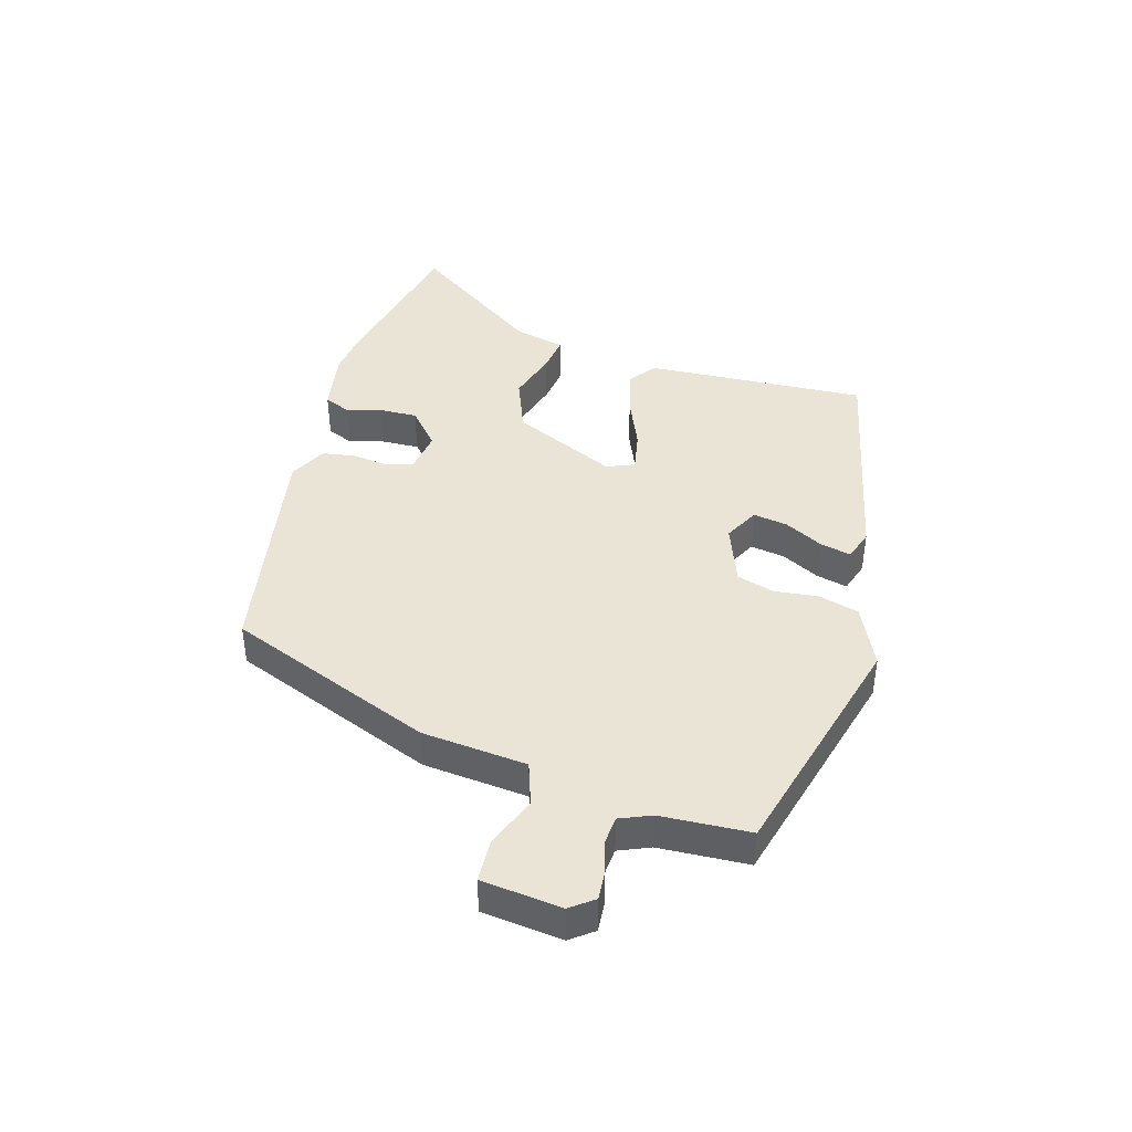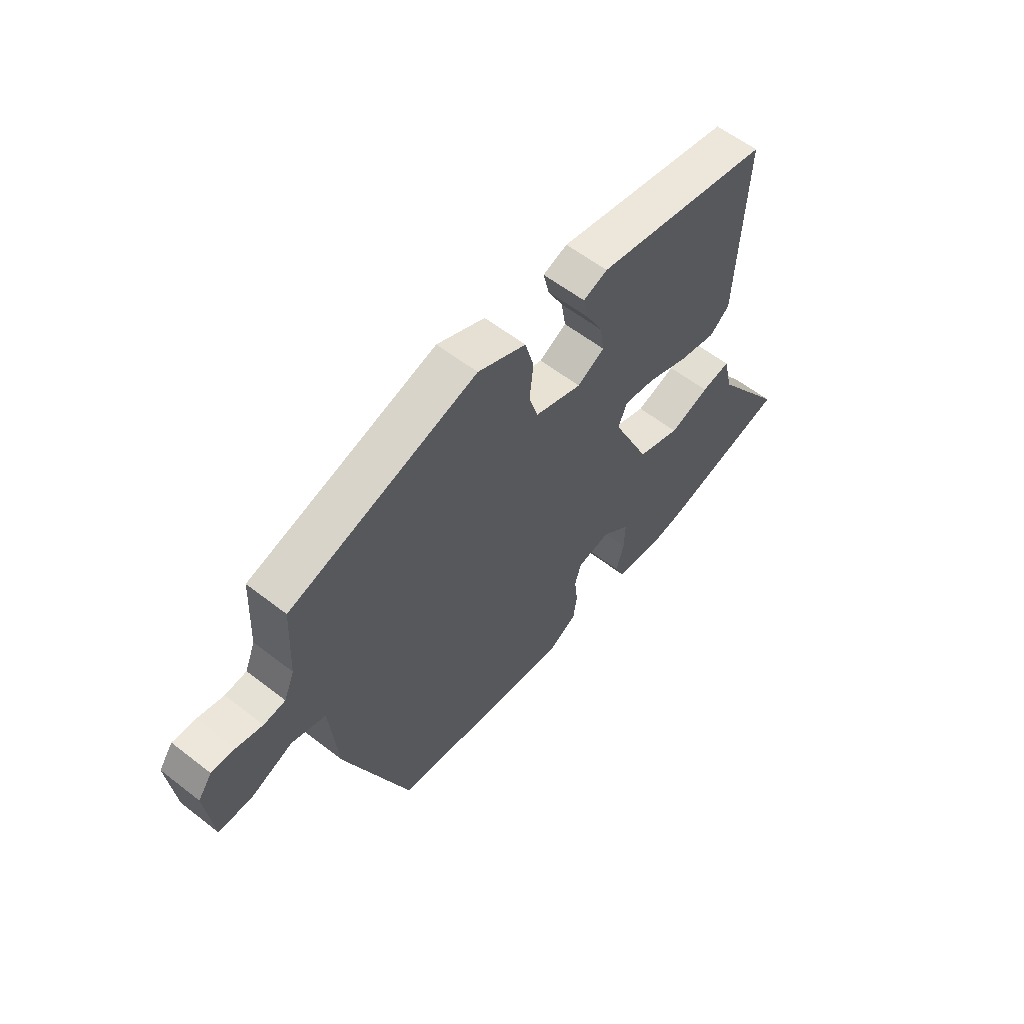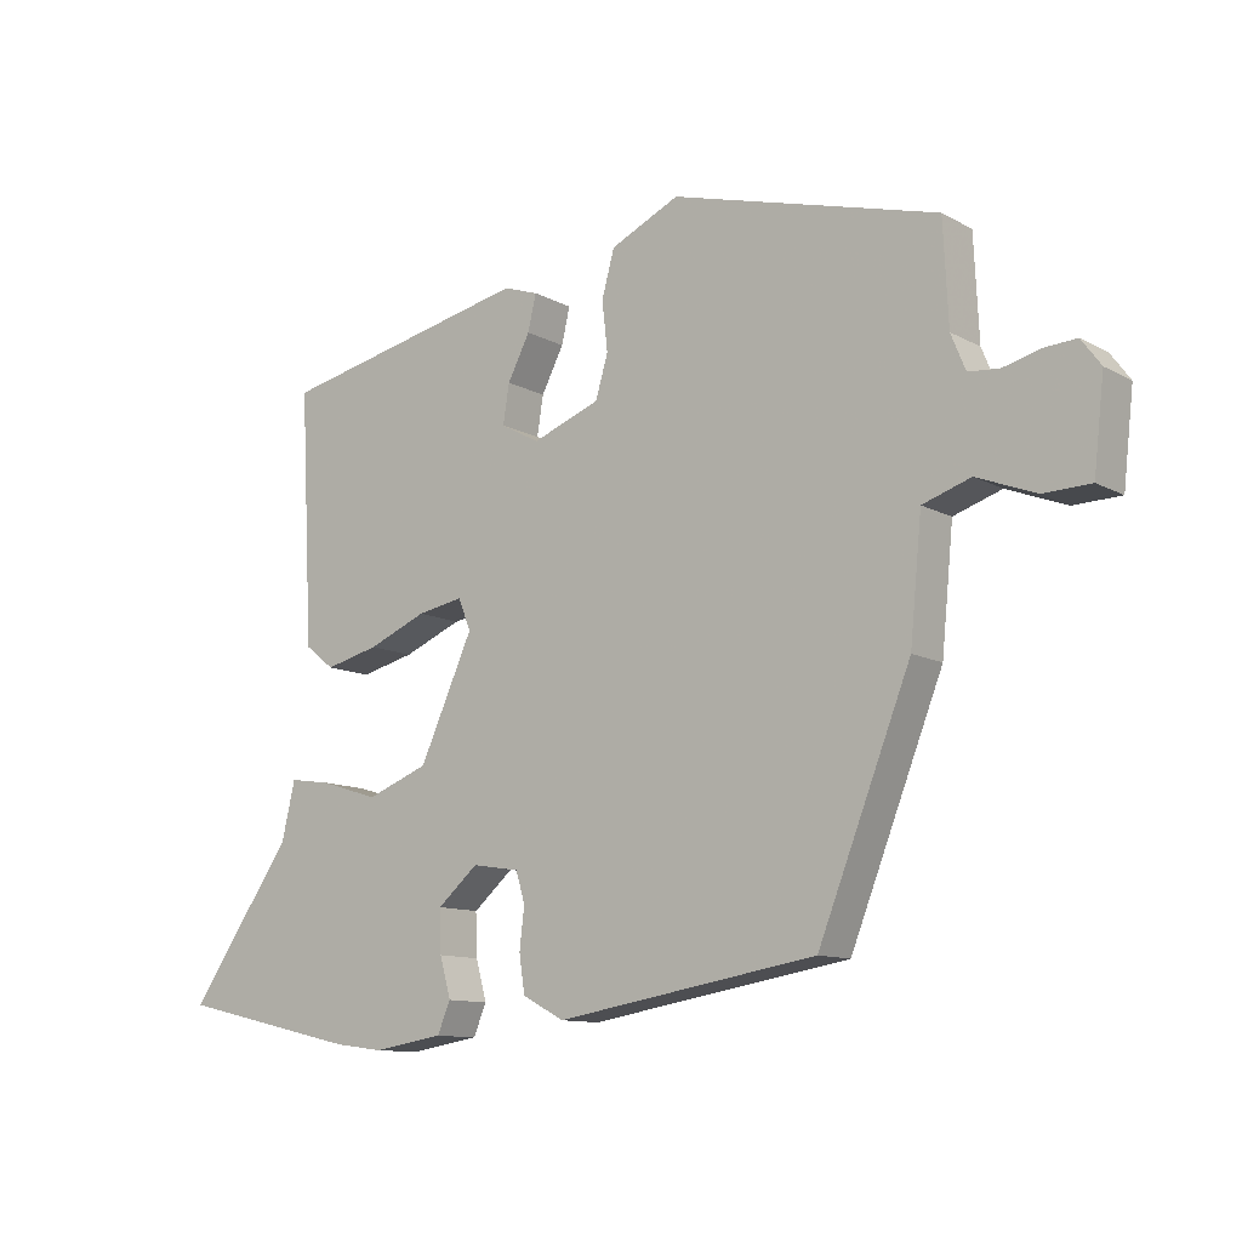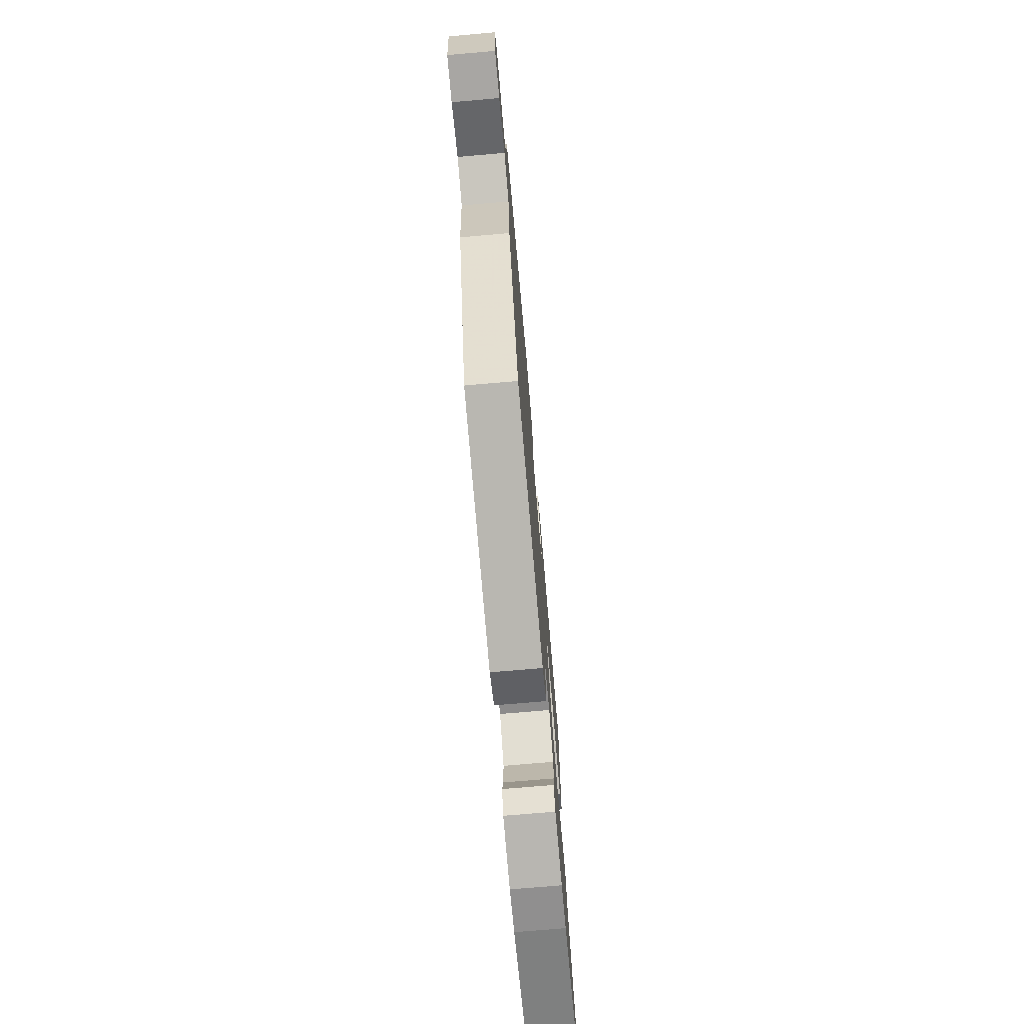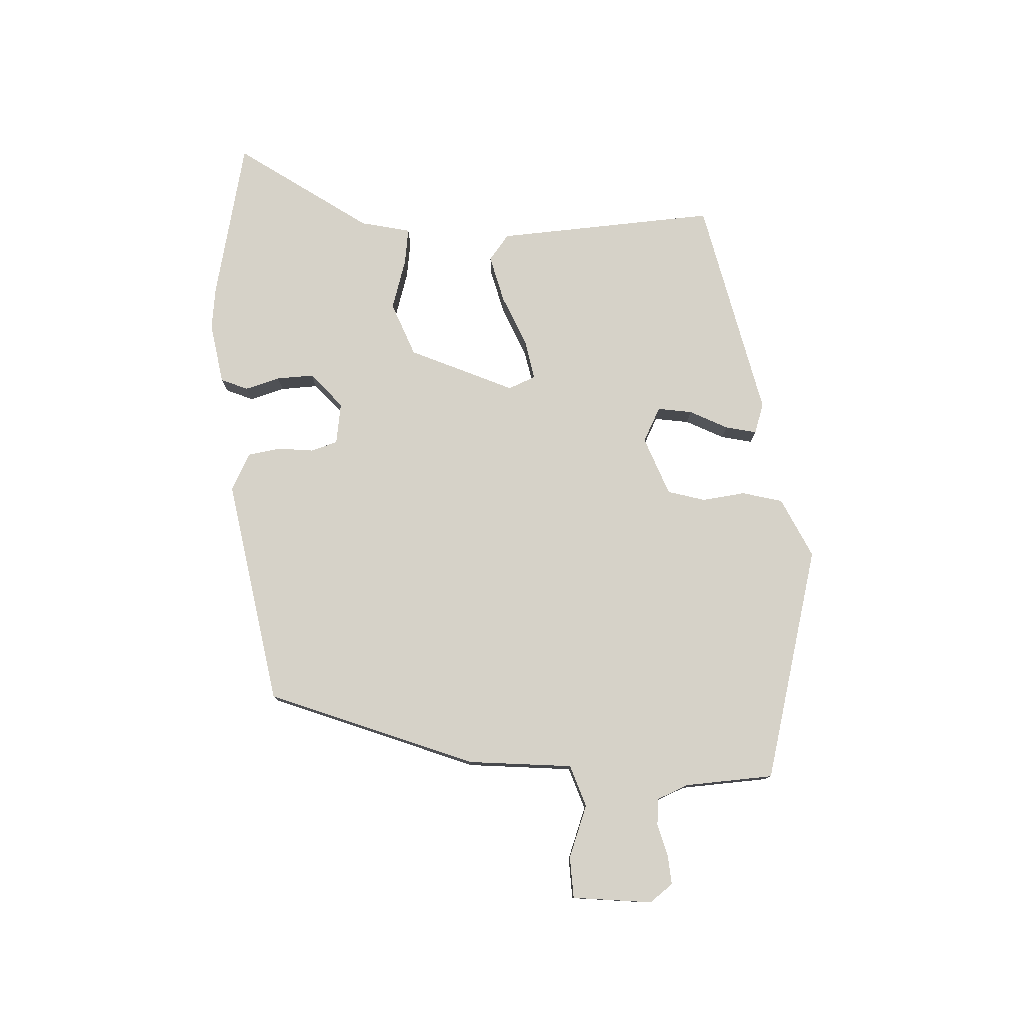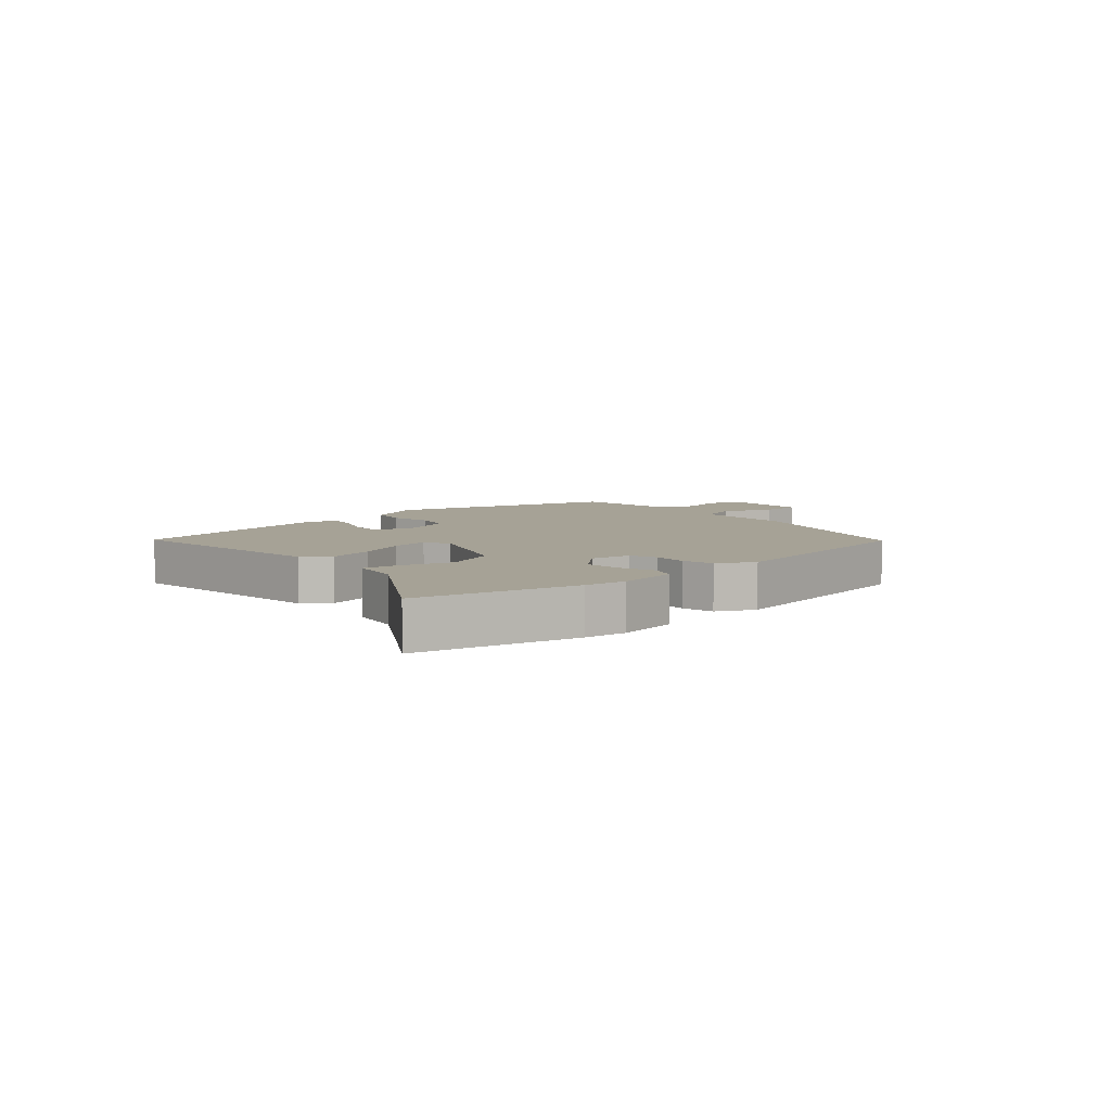
<metadata>
{"format":"obj","ext":"obj","renderer":"f3d","projection":"perspective","resolution":1024,"background":"white","views":[{"elev":42.5,"azim":-74.3,"up":"+Y"},{"elev":58.3,"azim":-51.2,"up":"+Z"},{"elev":-11.3,"azim":-142.4,"up":"+Z"},{"elev":-72.7,"azim":-85.0,"up":"+Z"},{"elev":78.0,"azim":-93.3,"up":"+Y"},{"elev":6.3,"azim":136.5,"up":"+Y"}]}
</metadata>
<code>
v -0.507 0.07 0.415
v -0.124 0.07 0.521
v -0.025 0.07 0.475
v -0.007 0.07 0.409
v -0.015 0.07 0.338
v 0.003 0.07 0.277
v 0.1 0.07 0.241
v 0.156 0.07 0.271
v 0.147 0.07 0.327
v 0.115 0.07 0.389
v 0.103 0.07 0.44
v 0.153 0.07 0.457
v 0.517 0.07 0.379
v 0.498 0.07 0.018
v 0.456 0.07 -0.015
v 0.378 0.07 0.004
v 0.294 0.07 0.039
v 0.228 0.07 0.051
v 0.21 0.07 0.006
v 0.287 0.07 -0.163
v 0.376 0.07 -0.197
v 0.459 0.07 -0.171
v 0.519 0.07 -0.162
v 0.538 0.07 -0.244
v 0.687 0.07 -0.457
v 0.425 0.07 -0.517
v 0.356 0.07 -0.526
v 0.255 0.07 -0.51
v 0.236 0.07 -0.466
v 0.252 0.07 -0.409
v 0.254 0.07 -0.348
v 0.196 0.07 -0.298
v 0.128 0.07 -0.309
v 0.115 0.07 -0.353
v 0.122 0.07 -0.411
v 0.114 0.07 -0.465
v 0.054 0.07 -0.497
v -0.32 0.07 -0.435
v -0.453 0.07 -0.1
v -0.47 0.07 0.071
v -0.539 0.07 0.094
v -0.624 0.07 0.061
v -0.692 0.07 0.063
v -0.707 0.07 0.193
v -0.679 0.07 0.231
v -0.632 0.07 0.228
v -0.579 0.07 0.214
v -0.535 0.07 0.218
v -0.514 0.07 0.269
v -0.507 0 0.415
v -0.124 0 0.521
v -0.025 0 0.475
v -0.007 0 0.409
v -0.015 0 0.338
v 0.003 0 0.277
v 0.1 0 0.241
v 0.156 0 0.271
v 0.147 0 0.327
v 0.115 0 0.389
v 0.103 0 0.44
v 0.153 0 0.457
v 0.517 0 0.379
v 0.498 0 0.018
v 0.456 0 -0.015
v 0.378 0 0.004
v 0.294 0 0.039
v 0.228 0 0.051
v 0.21 0 0.006
v 0.287 0 -0.163
v 0.376 0 -0.197
v 0.459 0 -0.171
v 0.519 0 -0.162
v 0.538 0 -0.244
v 0.687 0 -0.457
v 0.425 0 -0.517
v 0.356 0 -0.526
v 0.255 0 -0.51
v 0.236 0 -0.466
v 0.252 0 -0.409
v 0.254 0 -0.348
v 0.196 0 -0.298
v 0.128 0 -0.309
v 0.115 0 -0.353
v 0.122 0 -0.411
v 0.114 0 -0.465
v 0.054 0 -0.497
v -0.32 0 -0.435
v -0.453 0 -0.1
v -0.47 0 0.071
v -0.539 0 0.094
v -0.624 0 0.061
v -0.692 0 0.063
v -0.707 0 0.193
v -0.679 0 0.231
v -0.632 0 0.228
v -0.579 0 0.214
v -0.535 0 0.218
v -0.514 0 0.269
f 44 45 46 47
f 44 47 48
f 41 42 43 44
f 40 41 44 48
f 37 38 39 40
f 37 40 48 49
f 34 35 36 37
f 33 34 37 49
f 27 28 29 30
f 27 30 31
f 24 25 26 27
f 24 27 31
f 21 22 23 24
f 21 24 31 32
f 14 15 16 17
f 14 17 18
f 13 14 18
f 12 13 18
f 9 10 11 12
f 8 9 12 18
f 7 8 18 19
f 2 3 4 5
f 2 5 6
f 1 2 6
f 20 21 32 33
f 19 20 33 49
f 7 19 49
f 1 6 7 49
f 96 95 94 93
f 97 96 93
f 93 92 91 90
f 97 93 90 89
f 89 88 87 86
f 98 97 89 86
f 86 85 84 83
f 98 86 83 82
f 79 78 77 76
f 80 79 76
f 76 75 74 73
f 80 76 73
f 73 72 71 70
f 81 80 73 70
f 66 65 64 63
f 67 66 63
f 67 63 62
f 67 62 61
f 61 60 59 58
f 67 61 58 57
f 68 67 57 56
f 54 53 52 51
f 55 54 51
f 55 51 50
f 82 81 70 69
f 98 82 69 68
f 98 68 56
f 98 56 55 50
f 1 50 51 2
f 2 51 52 3
f 3 52 53 4
f 4 53 54 5
f 5 54 55 6
f 6 55 56 7
f 7 56 57 8
f 8 57 58 9
f 9 58 59 10
f 10 59 60 11
f 11 60 61 12
f 12 61 62 13
f 13 62 63 14
f 14 63 64 15
f 15 64 65 16
f 16 65 66 17
f 17 66 67 18
f 18 67 68 19
f 19 68 69 20
f 20 69 70 21
f 21 70 71 22
f 22 71 72 23
f 23 72 73 24
f 24 73 74 25
f 25 74 75 26
f 26 75 76 27
f 27 76 77 28
f 28 77 78 29
f 29 78 79 30
f 30 79 80 31
f 31 80 81 32
f 32 81 82 33
f 33 82 83 34
f 34 83 84 35
f 35 84 85 36
f 36 85 86 37
f 37 86 87 38
f 38 87 88 39
f 39 88 89 40
f 40 89 90 41
f 41 90 91 42
f 42 91 92 43
f 43 92 93 44
f 44 93 94 45
f 45 94 95 46
f 46 95 96 47
f 47 96 97 48
f 48 97 98 49
f 49 98 50 1

</code>
